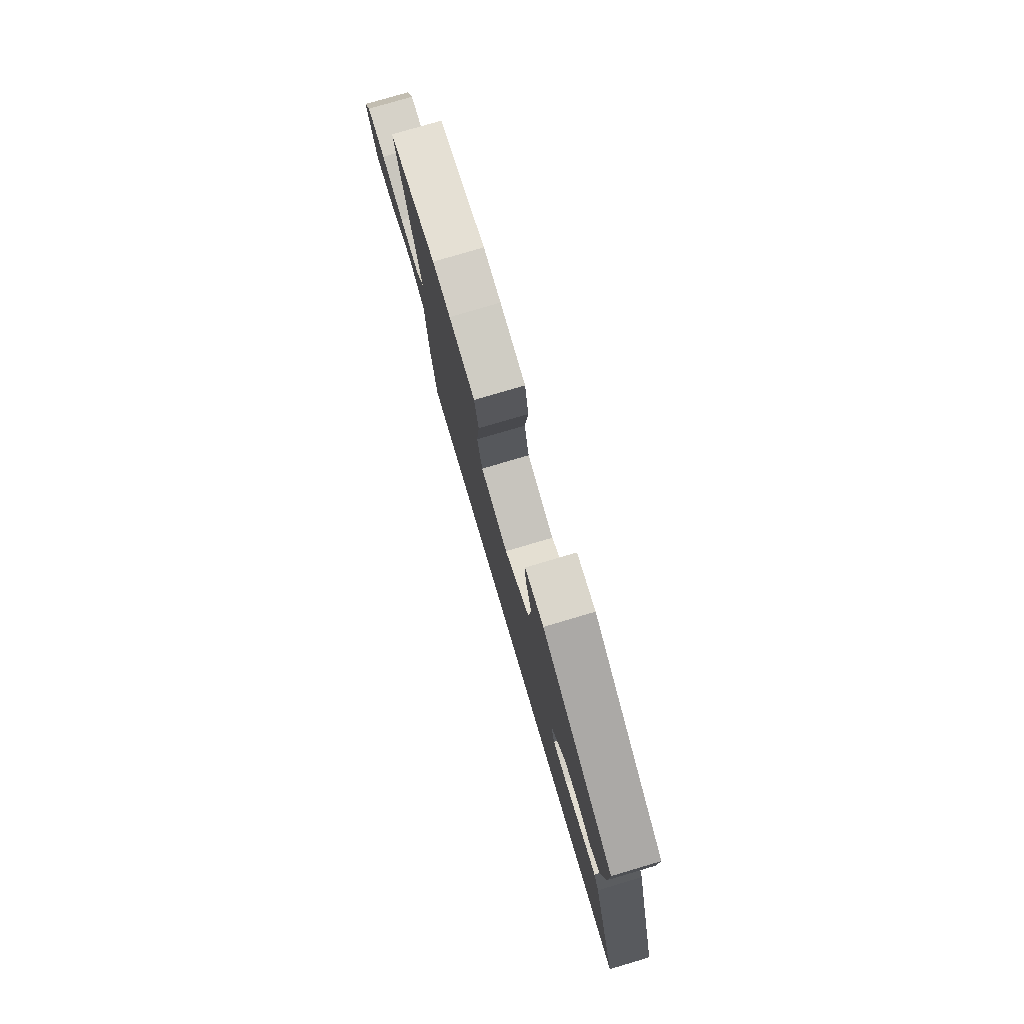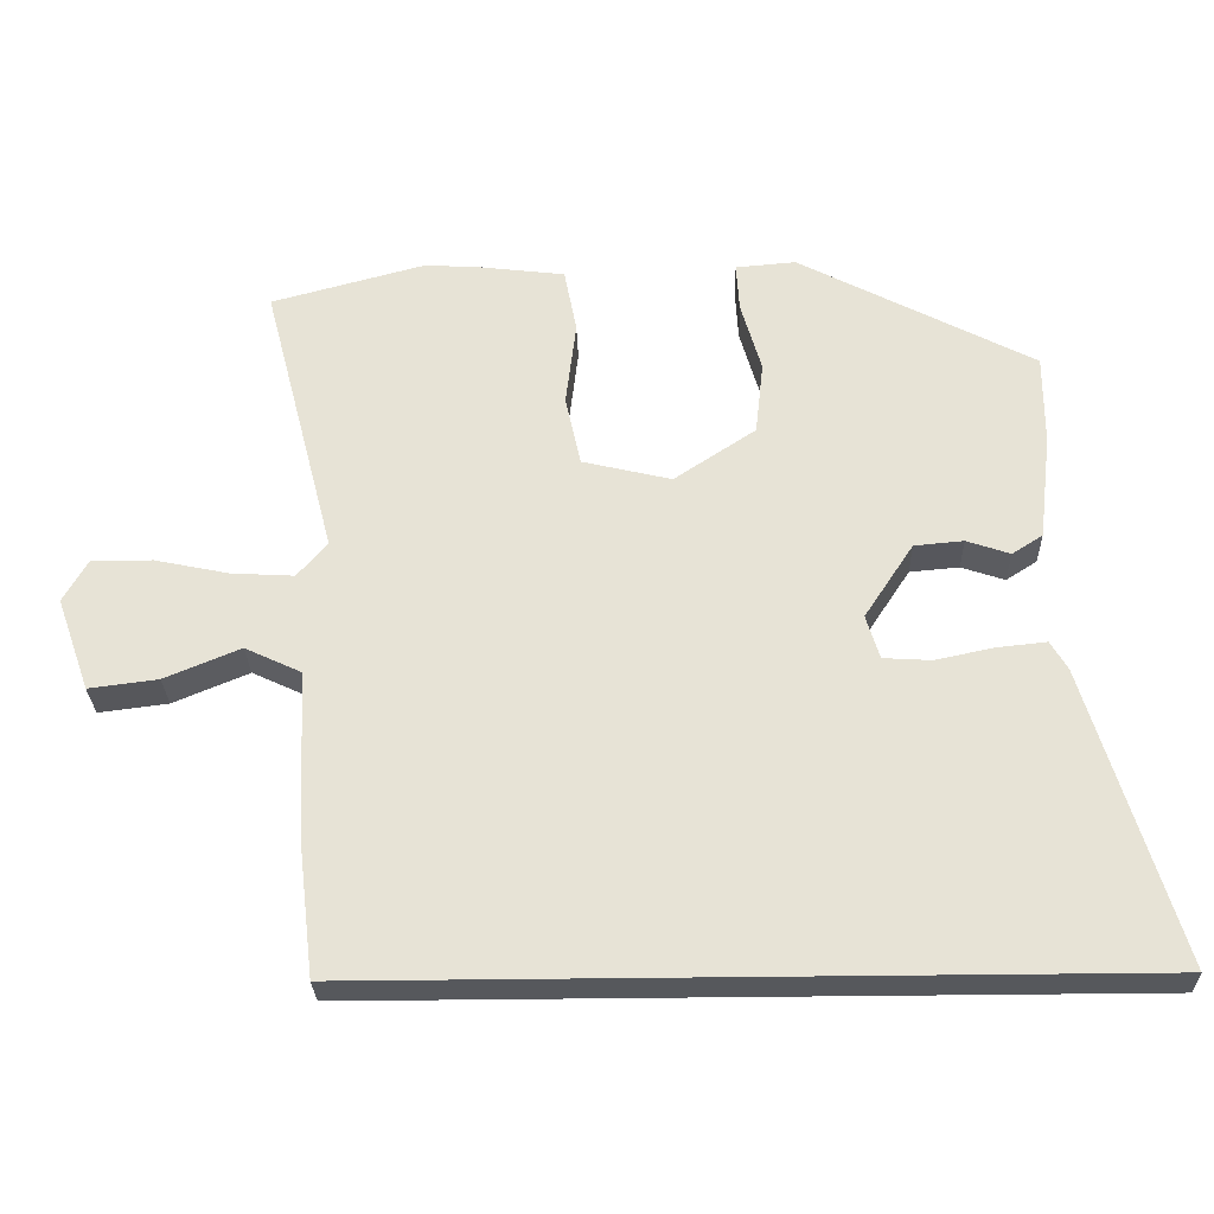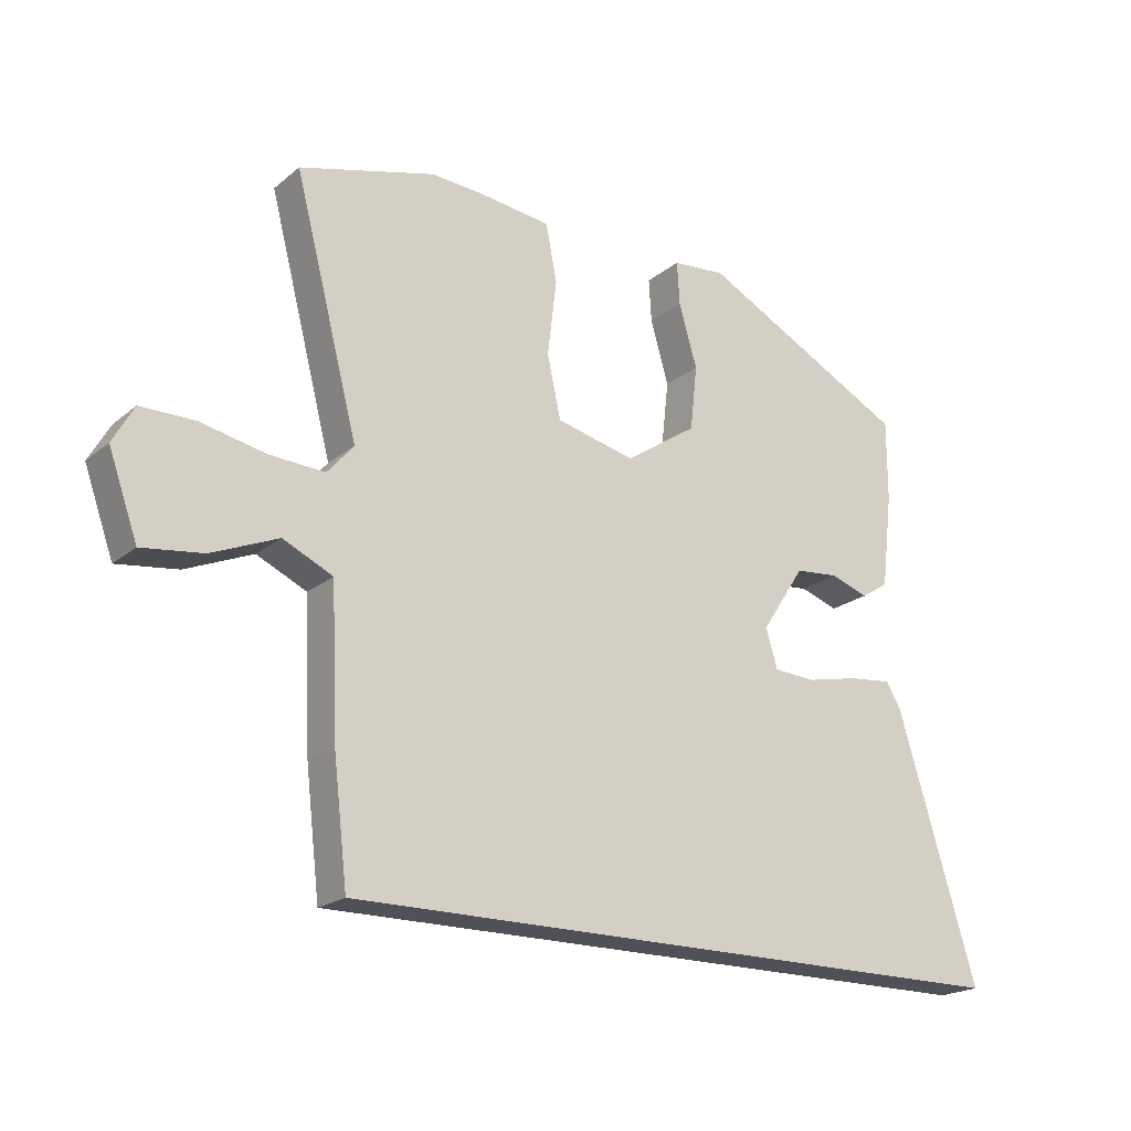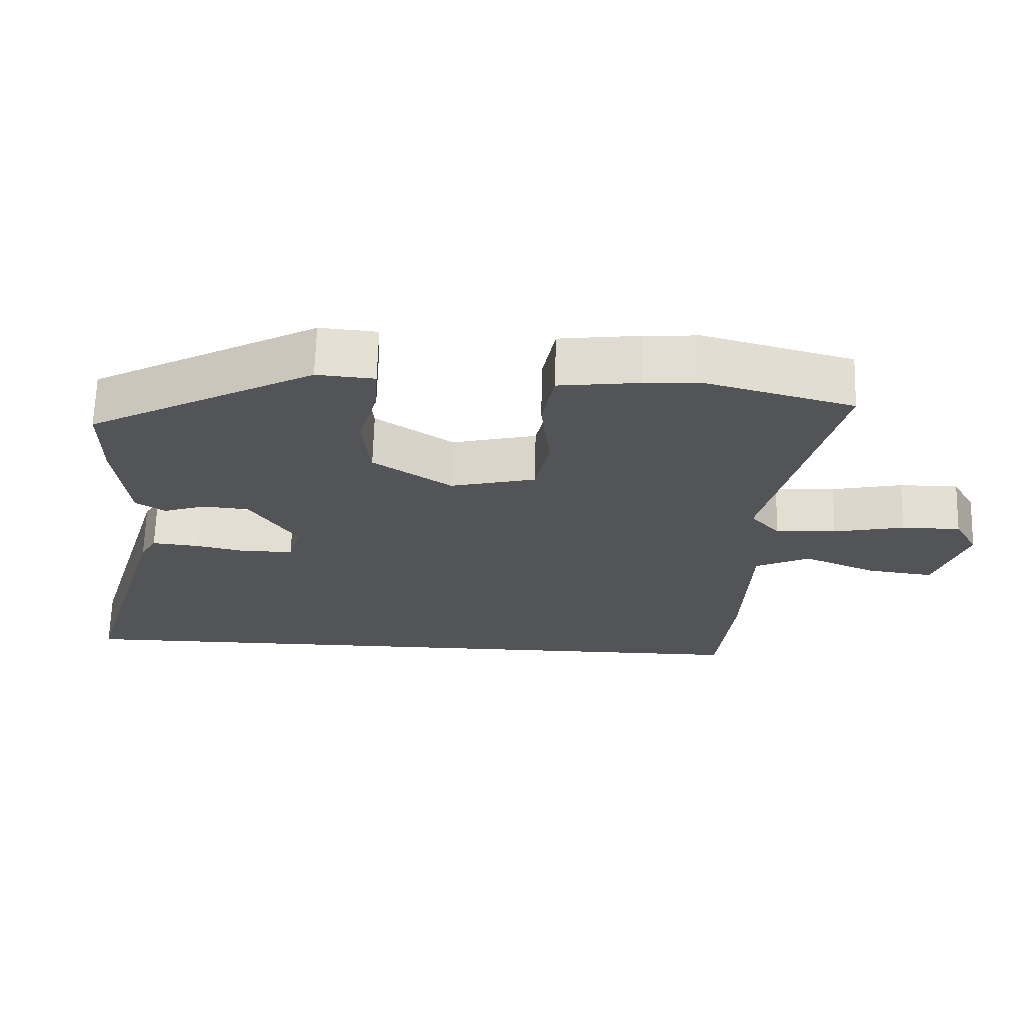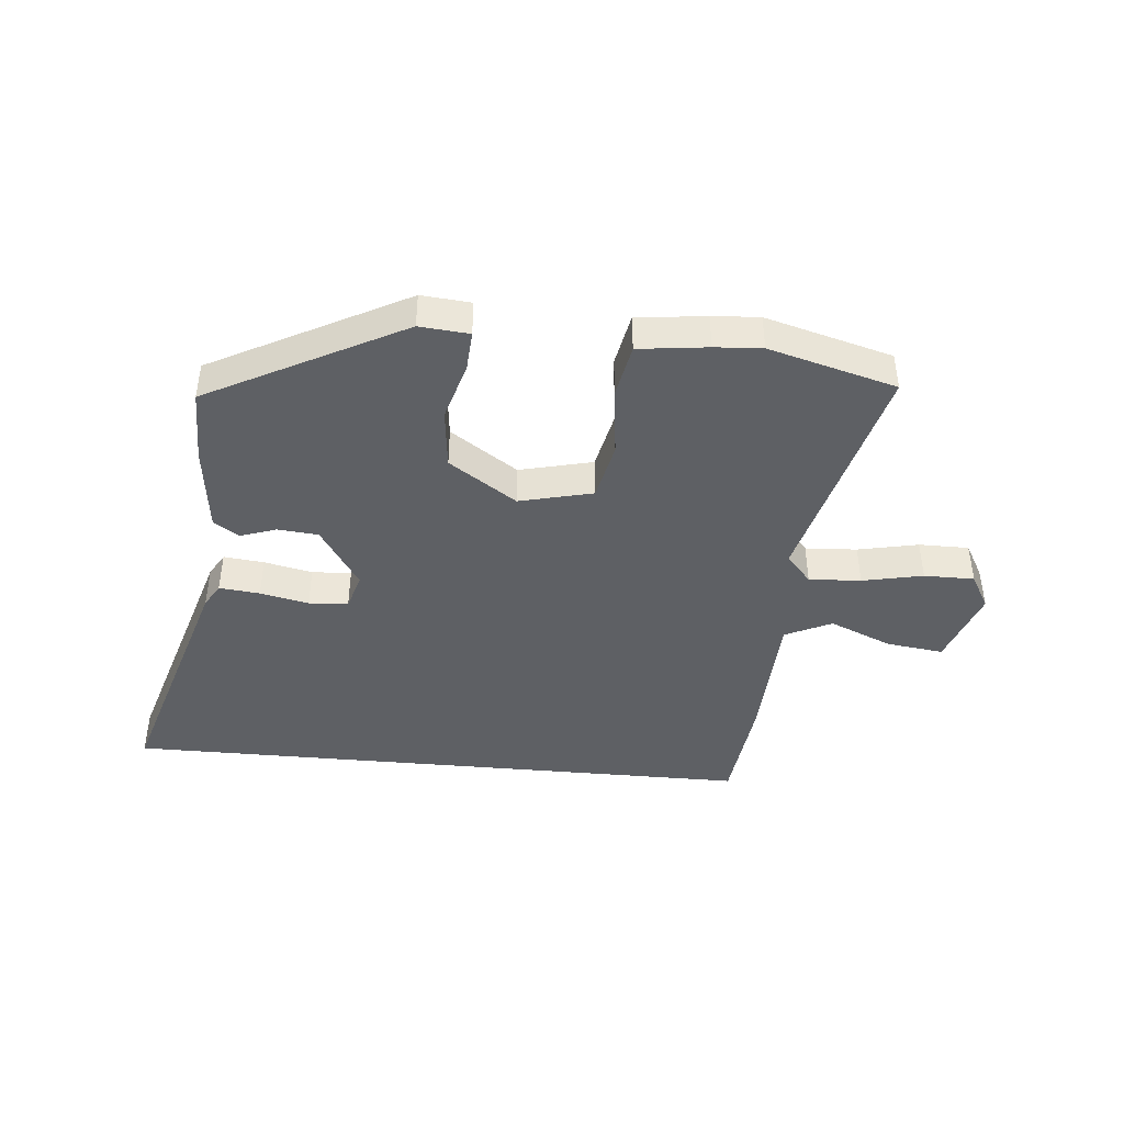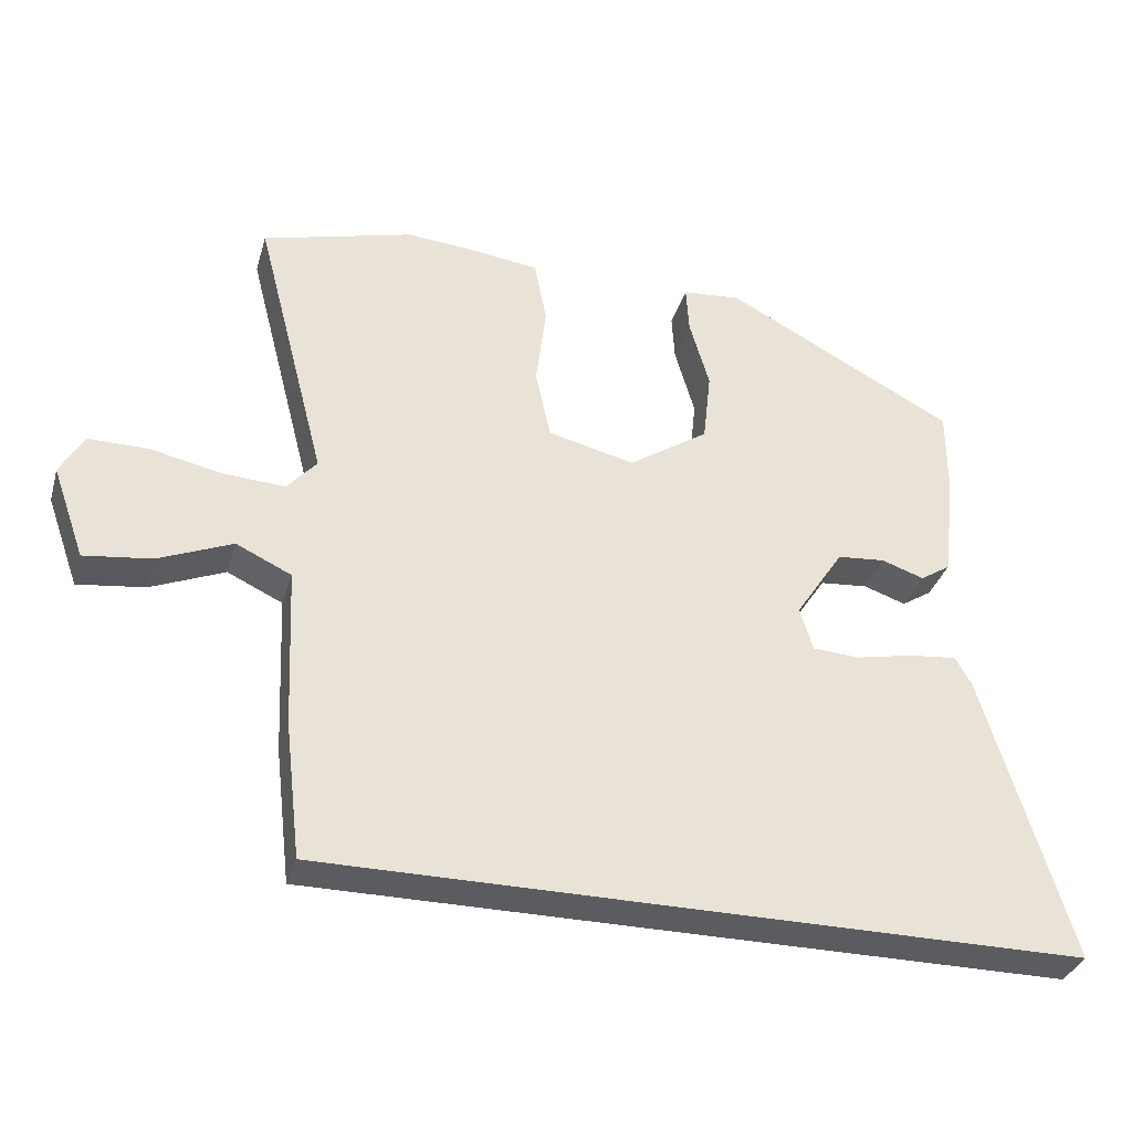
<metadata>
{"format":"obj","ext":"obj","renderer":"f3d","projection":"perspective","resolution":1024,"background":"white","views":[{"elev":78.1,"azim":-106.5,"up":"+Z"},{"elev":-28.2,"azim":-178.4,"up":"+Z"},{"elev":-20.3,"azim":145.2,"up":"+Z"},{"elev":66.4,"azim":1.6,"up":"+Z"},{"elev":-43.0,"azim":-5.3,"up":"+Y"},{"elev":-33.9,"azim":164.3,"up":"+Z"}]}
</metadata>
<code>
v 0.36 0.07 0.538
v 0.57 0.07 0.481
v 0.471 0.07 0.099
v 0.512 0.07 0.052
v 0.598 0.07 0.057
v 0.698 0.07 0.078
v 0.781 0.07 0.078
v 0.814 0.07 0.02
v 0.769 0.07 -0.107
v 0.675 0.07 -0.095
v 0.572 0.07 -0.052
v 0.495 0.07 -0.088
v 0.485 0.07 -0.312
v 0.463 0.07 -0.5
v -0.593 0.07 -0.5
v -0.471 0.07 -0.097
v -0.448 0.07 -0.058
v -0.381 0.07 -0.065
v -0.301 0.07 -0.082
v -0.236 0.07 -0.078
v -0.218 0.07 -0.018
v -0.285 0.07 0.084
v -0.352 0.07 0.09
v -0.411 0.07 0.07
v -0.453 0.07 0.097
v -0.47 0.07 0.242
v -0.47 0.07 0.365
v -0.149 0.07 0.533
v -0.067 0.07 0.526
v -0.071 0.07 0.46
v -0.099 0.07 0.363
v -0.088 0.07 0.263
v 0.023 0.07 0.189
v 0.144 0.07 0.218
v 0.165 0.07 0.314
v 0.151 0.07 0.431
v 0.168 0.07 0.519
v 0.282 0.07 0.533
v 0.36 0 0.538
v 0.57 0 0.481
v 0.471 0 0.099
v 0.512 0 0.052
v 0.598 0 0.057
v 0.698 0 0.078
v 0.781 0 0.078
v 0.814 0 0.02
v 0.769 0 -0.107
v 0.675 0 -0.095
v 0.572 0 -0.052
v 0.495 0 -0.088
v 0.485 0 -0.312
v 0.463 0 -0.5
v -0.593 0 -0.5
v -0.471 0 -0.097
v -0.448 0 -0.058
v -0.381 0 -0.065
v -0.301 0 -0.082
v -0.236 0 -0.078
v -0.218 0 -0.018
v -0.285 0 0.084
v -0.352 0 0.09
v -0.411 0 0.07
v -0.453 0 0.097
v -0.47 0 0.242
v -0.47 0 0.365
v -0.149 0 0.533
v -0.067 0 0.526
v -0.071 0 0.46
v -0.099 0 0.363
v -0.088 0 0.263
v 0.023 0 0.189
v 0.144 0 0.218
v 0.165 0 0.314
v 0.151 0 0.431
v 0.168 0 0.519
v 0.282 0 0.533
f 35 36 37 38
f 34 35 38 1
f 28 29 30 31
f 28 31 32
f 27 28 32
f 26 27 32 33
f 23 24 25 26
f 22 23 26 33
f 16 17 18 19
f 16 19 20
f 15 16 20
f 12 13 14 15
f 11 12 15 20
f 8 9 10 11
f 8 11 20 21
f 5 6 7 8
f 4 5 8 21
f 34 1 2 3
f 21 22 33 34
f 3 4 21 34
f 76 75 74 73
f 39 76 73 72
f 69 68 67 66
f 70 69 66
f 70 66 65
f 71 70 65 64
f 64 63 62 61
f 71 64 61 60
f 57 56 55 54
f 58 57 54
f 58 54 53
f 53 52 51 50
f 58 53 50 49
f 49 48 47 46
f 59 58 49 46
f 46 45 44 43
f 59 46 43 42
f 41 40 39 72
f 72 71 60 59
f 72 59 42 41
f 1 39 40 2
f 2 40 41 3
f 3 41 42 4
f 4 42 43 5
f 5 43 44 6
f 6 44 45 7
f 7 45 46 8
f 8 46 47 9
f 9 47 48 10
f 10 48 49 11
f 11 49 50 12
f 12 50 51 13
f 13 51 52 14
f 14 52 53 15
f 15 53 54 16
f 16 54 55 17
f 17 55 56 18
f 18 56 57 19
f 19 57 58 20
f 20 58 59 21
f 21 59 60 22
f 22 60 61 23
f 23 61 62 24
f 24 62 63 25
f 25 63 64 26
f 26 64 65 27
f 27 65 66 28
f 28 66 67 29
f 29 67 68 30
f 30 68 69 31
f 31 69 70 32
f 32 70 71 33
f 33 71 72 34
f 34 72 73 35
f 35 73 74 36
f 36 74 75 37
f 37 75 76 38
f 38 76 39 1

</code>
